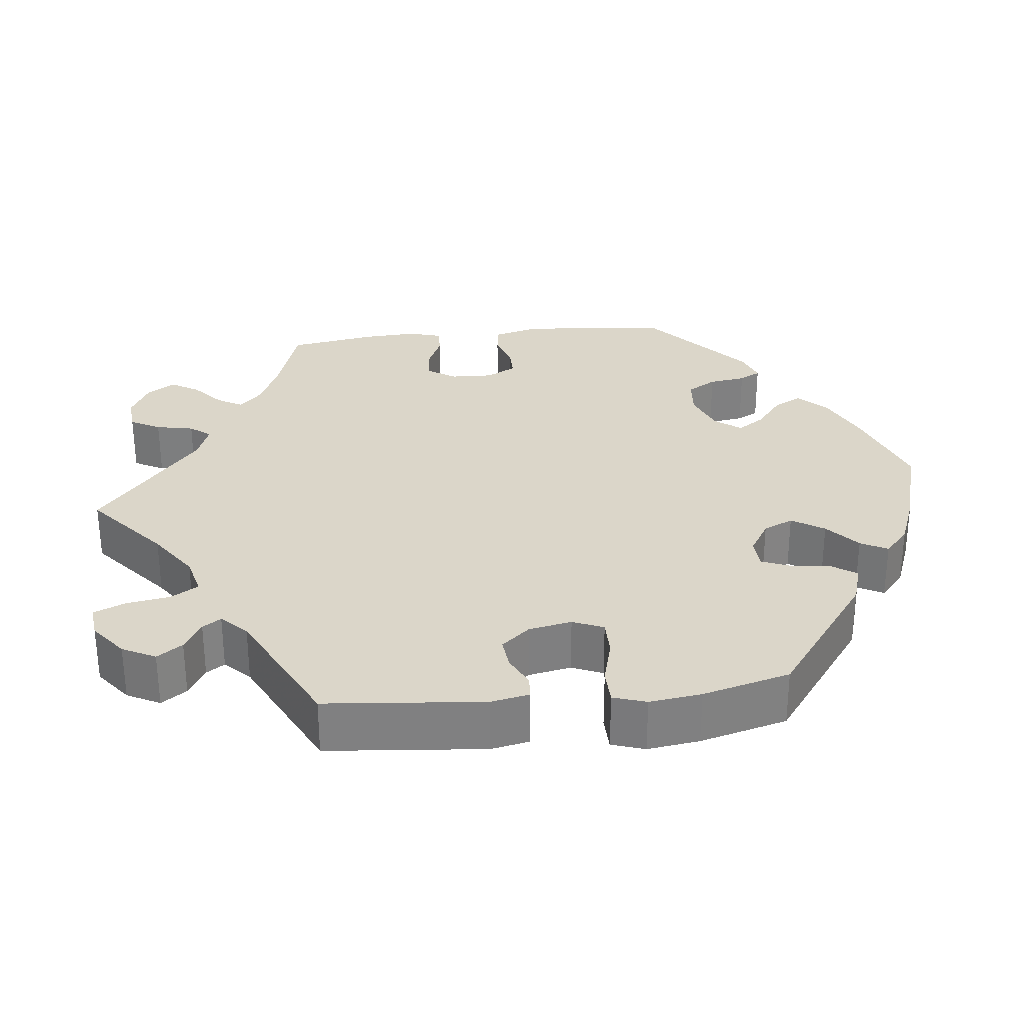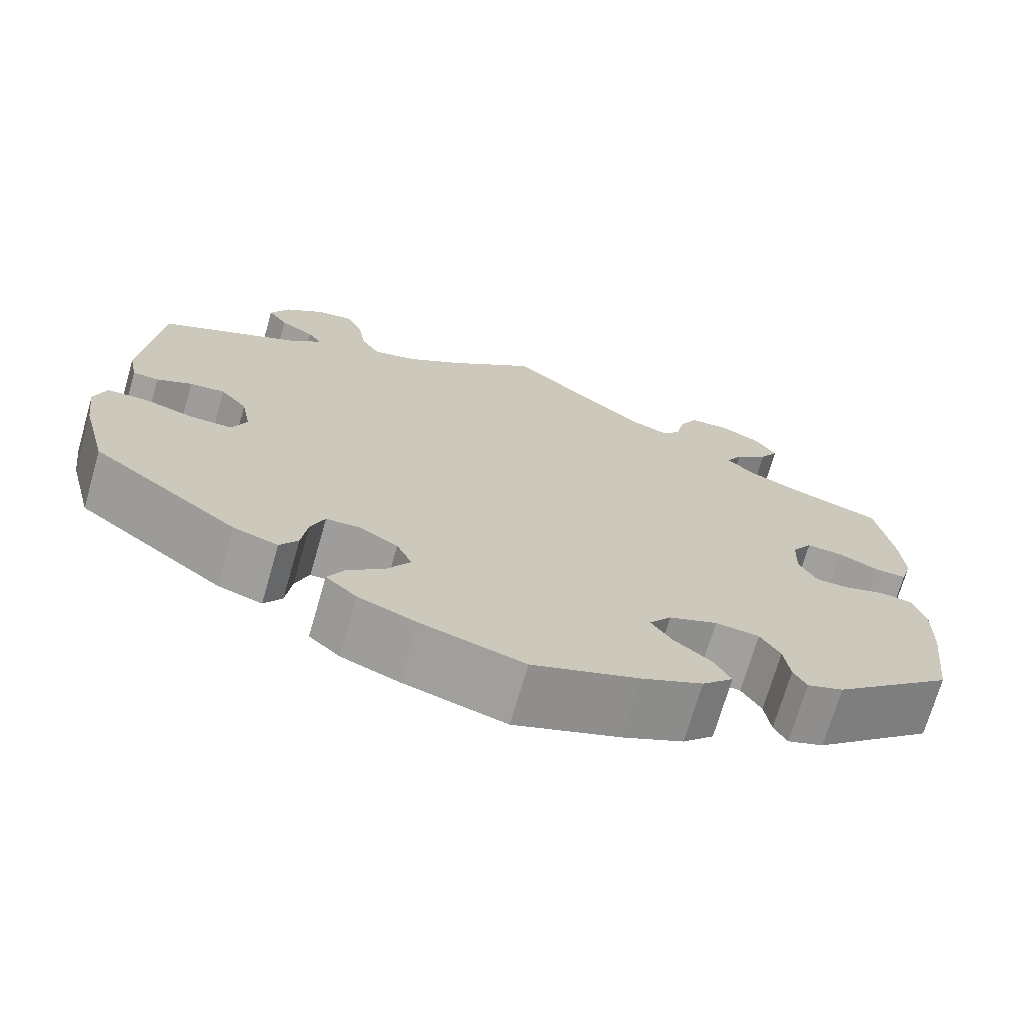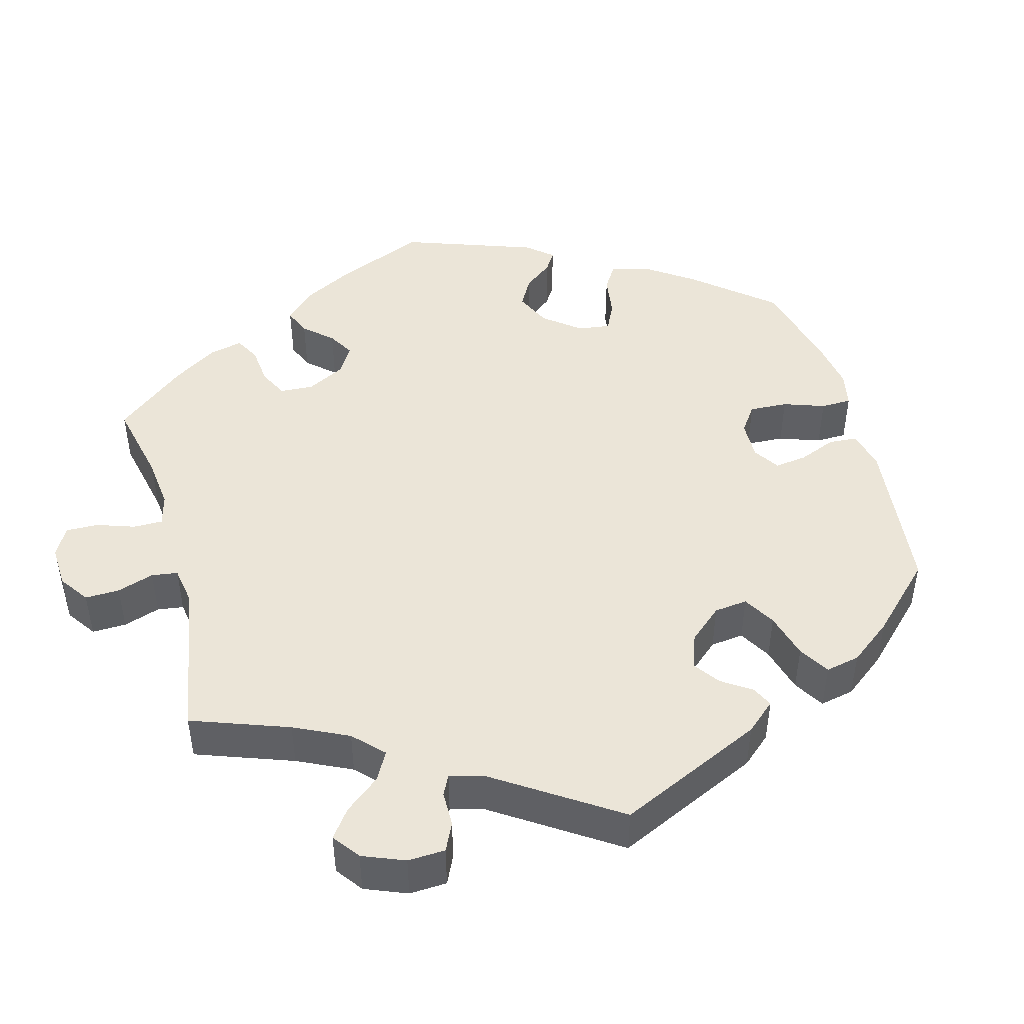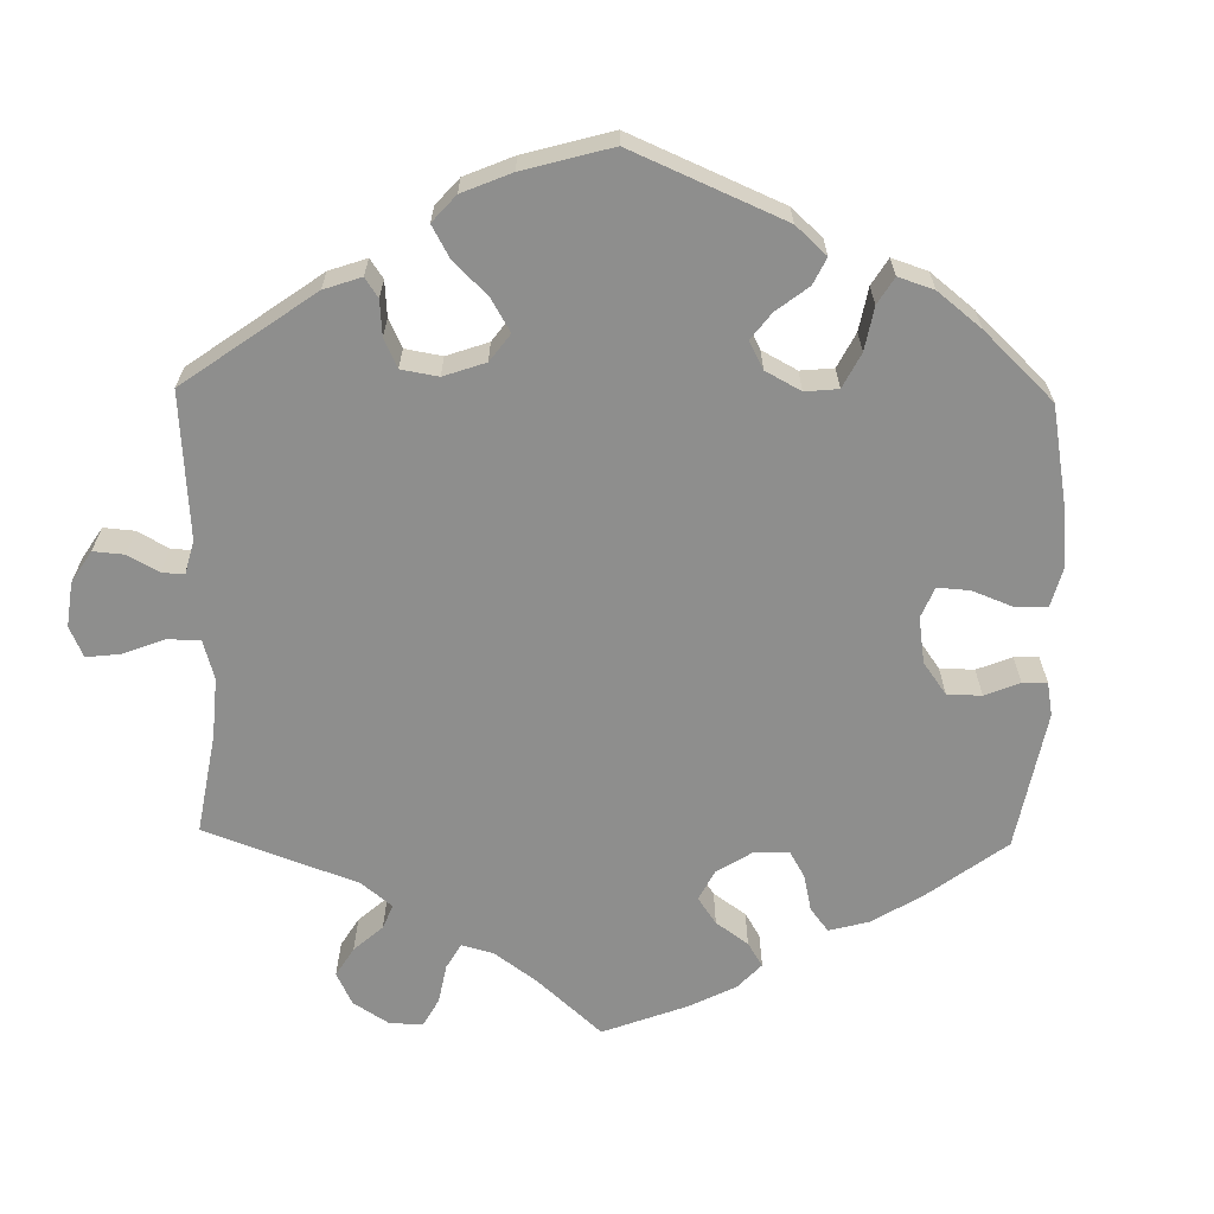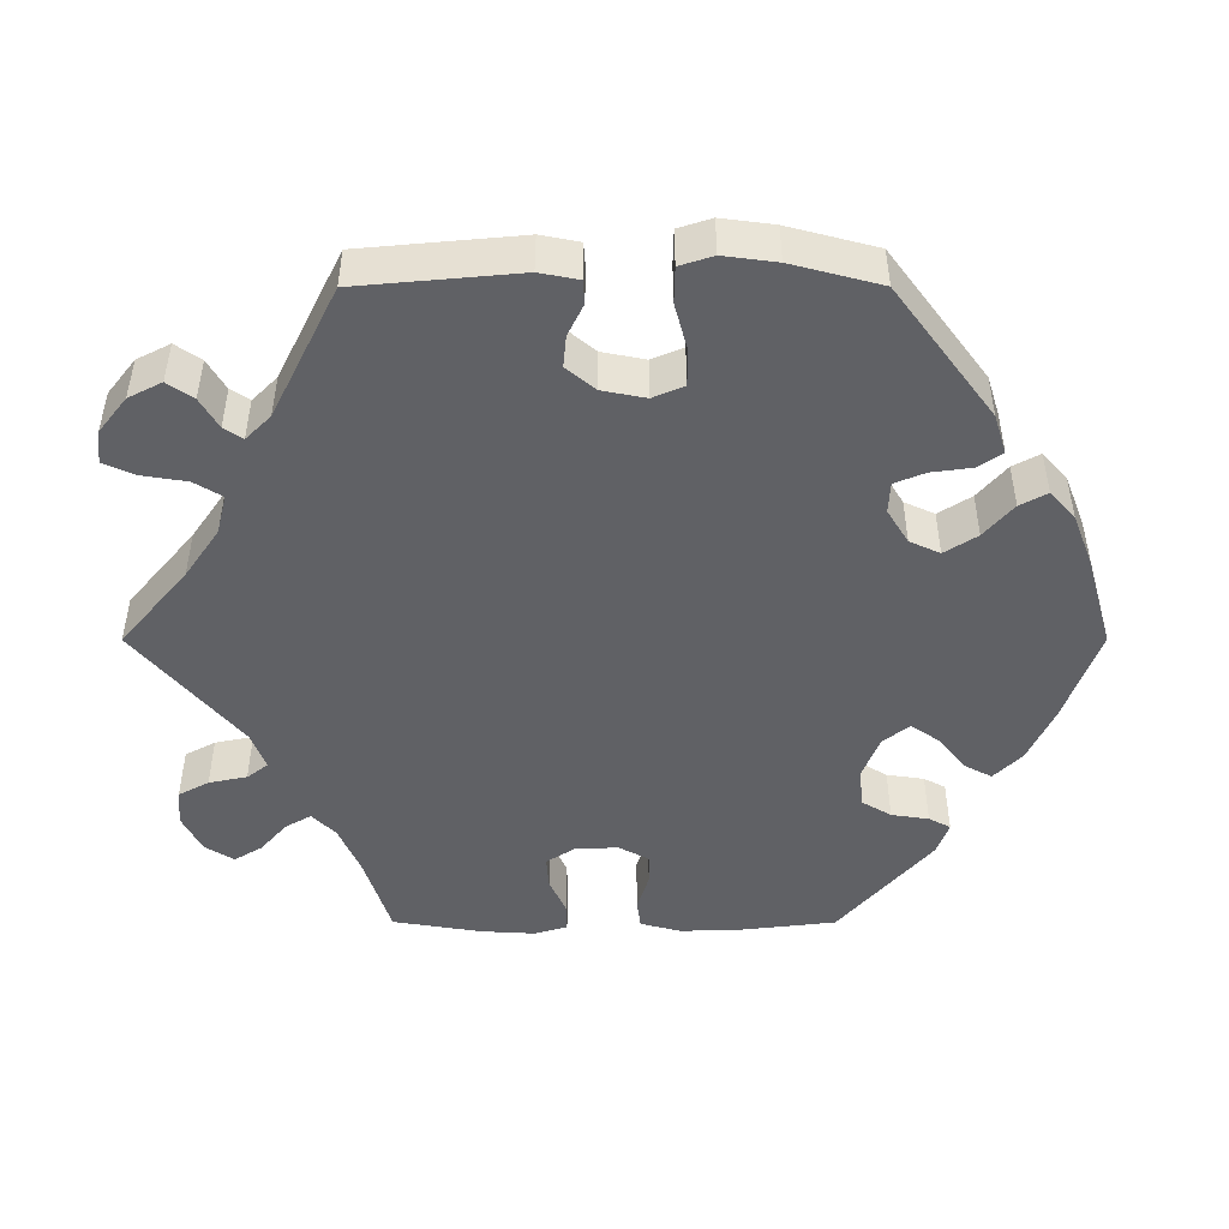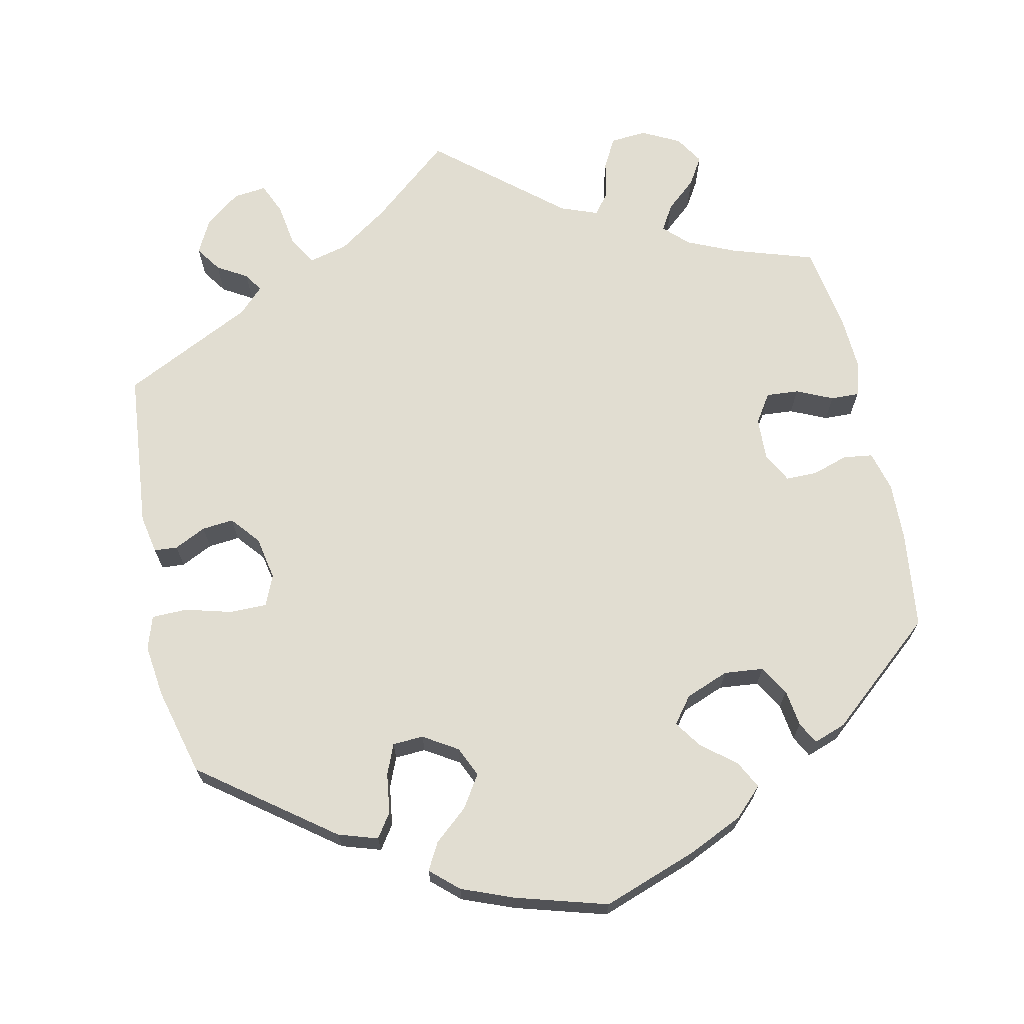
<metadata>
{"format":"obj","ext":"obj","renderer":"f3d","projection":"perspective","resolution":1024,"background":"white","views":[{"elev":30.0,"azim":83.7,"up":"+Y"},{"elev":-71.2,"azim":163.9,"up":"+Z"},{"elev":45.9,"azim":44.8,"up":"+Y"},{"elev":-64.9,"azim":118.9,"up":"+Y"},{"elev":-47.9,"azim":90.0,"up":"+Y"},{"elev":68.7,"azim":168.1,"up":"+Y"}]}
</metadata>
<code>
v -0.516 0.07 -0.162
v -0.518 0.07 -0.086
v -0.504 0.07 -0.034
v -0.466 0.07 -0.029
v -0.419 0.07 -0.044
v -0.379 0.07 -0.044
v -0.358 0.07 -0.005
v -0.36 0.07 0.05
v -0.384 0.07 0.087
v -0.426 0.07 0.084
v -0.473 0.07 0.063
v -0.51 0.07 0.062
v -0.523 0.07 0.105
v -0.519 0.07 0.174
v -0.5 0.07 0.289
v -0.393 0.07 0.323
v -0.331 0.07 0.35
v -0.3 0.07 0.38
v -0.319 0.07 0.413
v -0.358 0.07 0.447
v -0.38 0.07 0.483
v -0.357 0.07 0.52
v -0.308 0.07 0.545
v -0.261 0.07 0.541
v -0.24 0.07 0.502
v -0.23 0.07 0.453
v -0.209 0.07 0.426
v -0.161 0.07 0.444
v 0 0.07 0.578
v 0.102 0.07 0.492
v 0.166 0.07 0.448
v 0.217 0.07 0.435
v 0.239 0.07 0.471
v 0.248 0.07 0.528
v 0.266 0.07 0.569
v 0.309 0.07 0.564
v 0.355 0.07 0.528
v 0.377 0.07 0.485
v 0.354 0.07 0.452
v 0.315 0.07 0.429
v 0.299 0.07 0.405
v 0.331 0.07 0.373
v 0.5 0.07 0.289
v 0.519 0.07 0.083
v 0.509 0.07 0.033
v 0.479 0.07 0.031
v 0.438 0.07 0.051
v 0.397 0.07 0.055
v 0.366 0.07 0.018
v 0.355 0.07 -0.038
v 0.372 0.07 -0.078
v 0.42 0.07 -0.078
v 0.48 0.07 -0.062
v 0.526 0.07 -0.063
v 0.54 0.07 -0.106
v 0.531 0.07 -0.174
v 0.501 0.07 -0.288
v 0.331 0.07 -0.414
v 0.28 0.07 -0.43
v 0.259 0.07 -0.399
v 0.252 0.07 -0.347
v 0.236 0.07 -0.308
v 0.196 0.07 -0.306
v 0.152 0.07 -0.333
v 0.134 0.07 -0.372
v 0.161 0.07 -0.414
v 0.204 0.07 -0.451
v 0.223 0.07 -0.486
v 0.187 0.07 -0.518
v 0.12 0.07 -0.544
v 0.001 0.07 -0.578
v -0.122 0.07 -0.534
v -0.193 0.07 -0.501
v -0.229 0.07 -0.465
v -0.21 0.07 -0.429
v -0.166 0.07 -0.394
v -0.142 0.07 -0.359
v -0.168 0.07 -0.325
v -0.224 0.07 -0.303
v -0.275 0.07 -0.308
v -0.298 0.07 -0.346
v -0.305 0.07 -0.394
v -0.32 0.07 -0.422
v -0.362 0.07 -0.407
v -0.501 0.07 -0.288
v -0.516 0 -0.162
v -0.518 0 -0.086
v -0.504 0 -0.034
v -0.466 0 -0.029
v -0.419 0 -0.044
v -0.379 0 -0.044
v -0.358 0 -0.005
v -0.36 0 0.05
v -0.384 0 0.087
v -0.426 0 0.084
v -0.473 0 0.063
v -0.51 0 0.062
v -0.523 0 0.105
v -0.519 0 0.174
v -0.5 0 0.289
v -0.393 0 0.323
v -0.331 0 0.35
v -0.3 0 0.38
v -0.319 0 0.413
v -0.358 0 0.447
v -0.38 0 0.483
v -0.357 0 0.52
v -0.308 0 0.545
v -0.261 0 0.541
v -0.24 0 0.502
v -0.23 0 0.453
v -0.209 0 0.426
v -0.161 0 0.444
v 0 0 0.578
v 0.102 0 0.492
v 0.166 0 0.448
v 0.217 0 0.435
v 0.239 0 0.471
v 0.248 0 0.528
v 0.266 0 0.569
v 0.309 0 0.564
v 0.355 0 0.528
v 0.377 0 0.485
v 0.354 0 0.452
v 0.315 0 0.429
v 0.299 0 0.405
v 0.331 0 0.373
v 0.5 0 0.289
v 0.519 0 0.083
v 0.509 0 0.033
v 0.479 0 0.031
v 0.438 0 0.051
v 0.397 0 0.055
v 0.366 0 0.018
v 0.355 0 -0.038
v 0.372 0 -0.078
v 0.42 0 -0.078
v 0.48 0 -0.062
v 0.526 0 -0.063
v 0.54 0 -0.106
v 0.531 0 -0.174
v 0.501 0 -0.288
v 0.331 0 -0.414
v 0.28 0 -0.43
v 0.259 0 -0.399
v 0.252 0 -0.347
v 0.236 0 -0.308
v 0.196 0 -0.306
v 0.152 0 -0.333
v 0.134 0 -0.372
v 0.161 0 -0.414
v 0.204 0 -0.451
v 0.223 0 -0.486
v 0.187 0 -0.518
v 0.12 0 -0.544
v 0.001 0 -0.578
v -0.122 0 -0.534
v -0.193 0 -0.501
v -0.229 0 -0.465
v -0.21 0 -0.429
v -0.166 0 -0.394
v -0.142 0 -0.359
v -0.168 0 -0.325
v -0.224 0 -0.303
v -0.275 0 -0.308
v -0.298 0 -0.346
v -0.305 0 -0.394
v -0.32 0 -0.422
v -0.362 0 -0.407
v -0.501 0 -0.288
f 81 82 83 84
f 80 81 84 85
f 79 80 85 1
f 73 74 75 76
f 73 76 77
f 72 73 77
f 71 72 77
f 70 71 77
f 69 70 77 78
f 66 67 68 69
f 65 66 69 78
f 58 59 60 61
f 58 61 62
f 57 58 62
f 56 57 62 63
f 52 53 54 55
f 51 52 55 56
f 44 45 46 47
f 42 43 44 47
f 41 42 47 48
f 37 38 39 40
f 37 40 41
f 36 37 41
f 33 34 35 36
f 32 33 36 41
f 31 32 41 48
f 28 29 30
f 27 28 30 31
f 23 24 25 26
f 23 26 27
f 22 23 27
f 19 20 21 22
f 18 19 22 27
f 17 18 27 31
f 13 14 15 16
f 10 11 12 13
f 9 10 13 16
f 8 9 16 17
f 2 3 4 5
f 2 5 6
f 1 2 6
f 79 1 6
f 64 65 78 79
f 63 64 79 6
f 51 56 63 6
f 50 51 6 7
f 49 50 7 8
f 31 48 49
f 8 17 31 49
f 169 168 167 166
f 170 169 166 165
f 86 170 165 164
f 161 160 159 158
f 162 161 158
f 162 158 157
f 162 157 156
f 162 156 155
f 163 162 155 154
f 154 153 152 151
f 163 154 151 150
f 146 145 144 143
f 147 146 143
f 147 143 142
f 148 147 142 141
f 140 139 138 137
f 141 140 137 136
f 132 131 130 129
f 132 129 128 127
f 133 132 127 126
f 125 124 123 122
f 126 125 122
f 126 122 121
f 121 120 119 118
f 126 121 118 117
f 133 126 117 116
f 115 114 113
f 116 115 113 112
f 111 110 109 108
f 112 111 108
f 112 108 107
f 107 106 105 104
f 112 107 104 103
f 116 112 103 102
f 101 100 99 98
f 98 97 96 95
f 101 98 95 94
f 102 101 94 93
f 90 89 88 87
f 91 90 87
f 91 87 86
f 91 86 164
f 164 163 150 149
f 91 164 149 148
f 91 148 141 136
f 92 91 136 135
f 93 92 135 134
f 134 133 116
f 134 116 102 93
f 1 86 87 2
f 2 87 88 3
f 3 88 89 4
f 4 89 90 5
f 5 90 91 6
f 6 91 92 7
f 7 92 93 8
f 8 93 94 9
f 9 94 95 10
f 10 95 96 11
f 11 96 97 12
f 12 97 98 13
f 13 98 99 14
f 14 99 100 15
f 15 100 101 16
f 16 101 102 17
f 17 102 103 18
f 18 103 104 19
f 19 104 105 20
f 20 105 106 21
f 21 106 107 22
f 22 107 108 23
f 23 108 109 24
f 24 109 110 25
f 25 110 111 26
f 26 111 112 27
f 27 112 113 28
f 28 113 114 29
f 29 114 115 30
f 30 115 116 31
f 31 116 117 32
f 32 117 118 33
f 33 118 119 34
f 34 119 120 35
f 35 120 121 36
f 36 121 122 37
f 37 122 123 38
f 38 123 124 39
f 39 124 125 40
f 40 125 126 41
f 41 126 127 42
f 42 127 128 43
f 43 128 129 44
f 44 129 130 45
f 45 130 131 46
f 46 131 132 47
f 47 132 133 48
f 48 133 134 49
f 49 134 135 50
f 50 135 136 51
f 51 136 137 52
f 52 137 138 53
f 53 138 139 54
f 54 139 140 55
f 55 140 141 56
f 56 141 142 57
f 57 142 143 58
f 58 143 144 59
f 59 144 145 60
f 60 145 146 61
f 61 146 147 62
f 62 147 148 63
f 63 148 149 64
f 64 149 150 65
f 65 150 151 66
f 66 151 152 67
f 67 152 153 68
f 68 153 154 69
f 69 154 155 70
f 70 155 156 71
f 71 156 157 72
f 72 157 158 73
f 73 158 159 74
f 74 159 160 75
f 75 160 161 76
f 76 161 162 77
f 77 162 163 78
f 78 163 164 79
f 79 164 165 80
f 80 165 166 81
f 81 166 167 82
f 82 167 168 83
f 83 168 169 84
f 84 169 170 85
f 85 170 86 1

</code>
